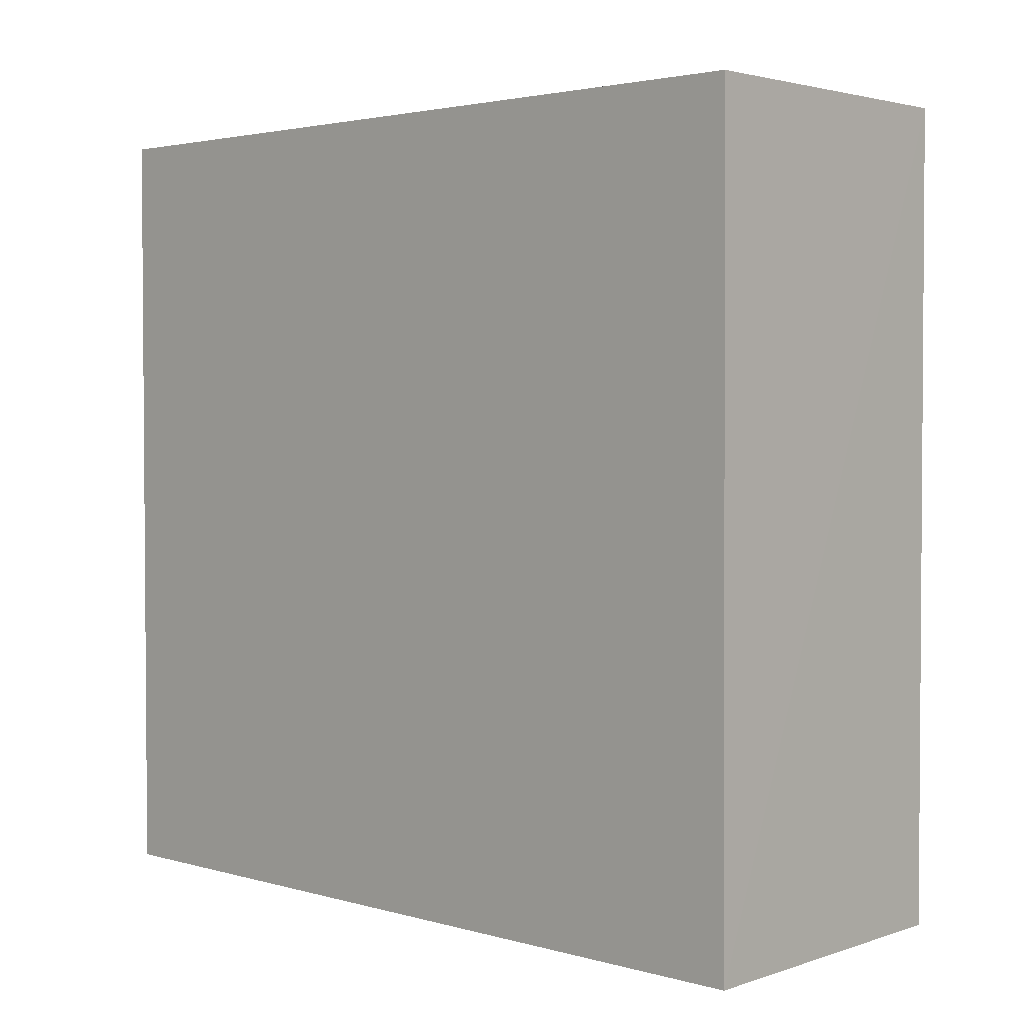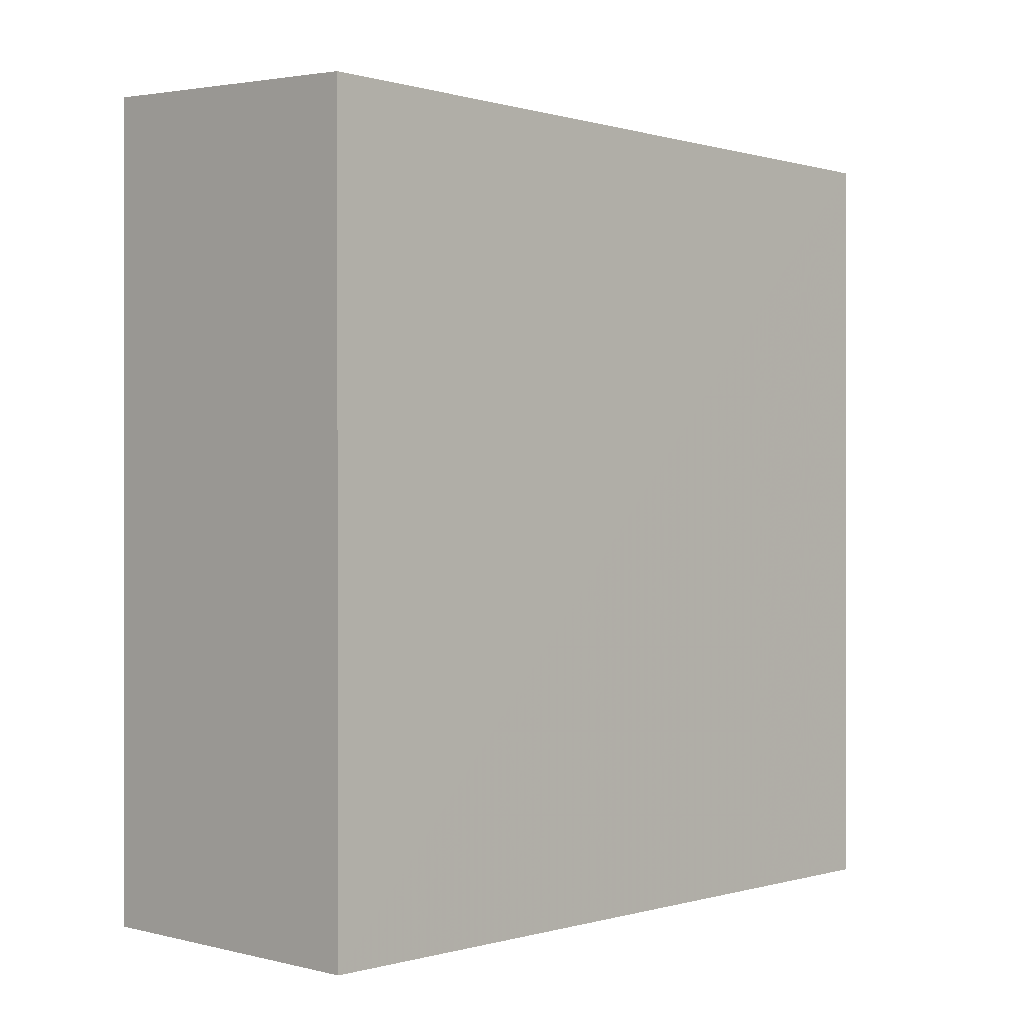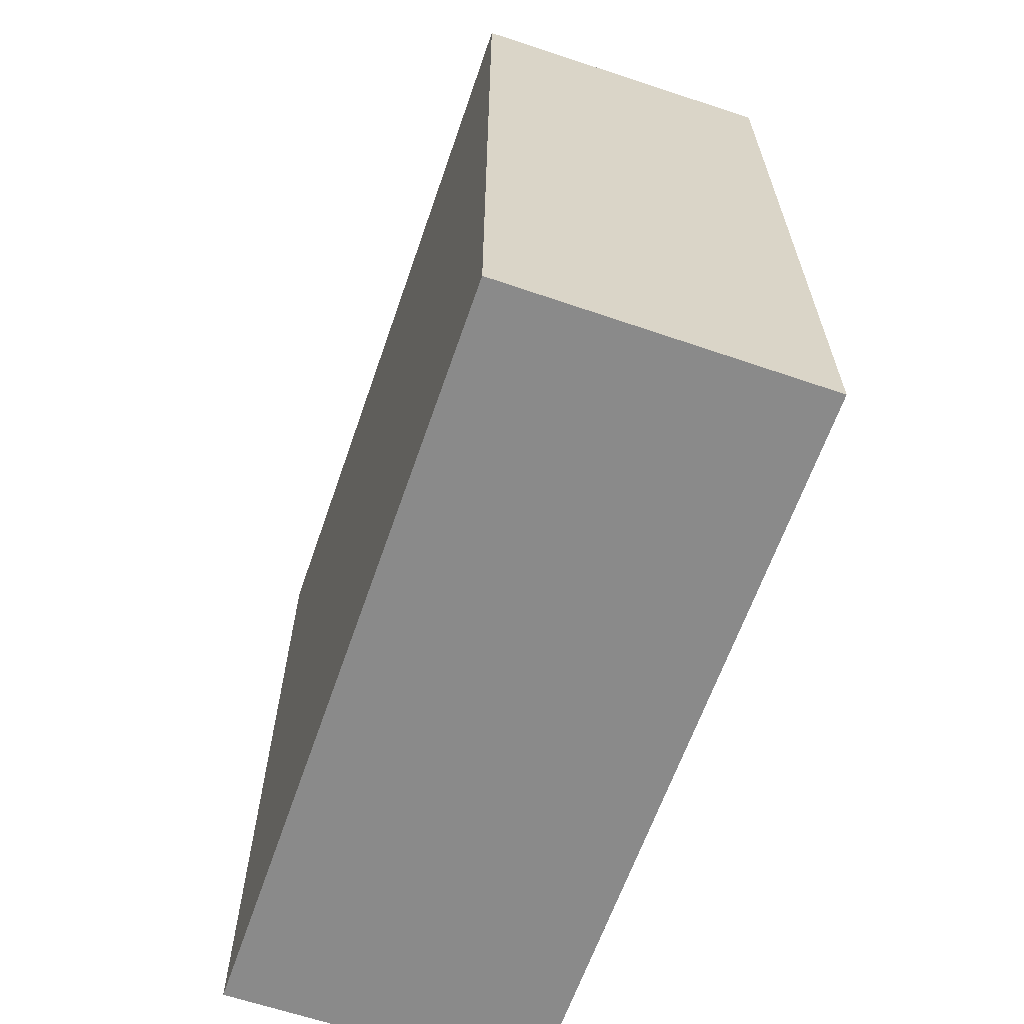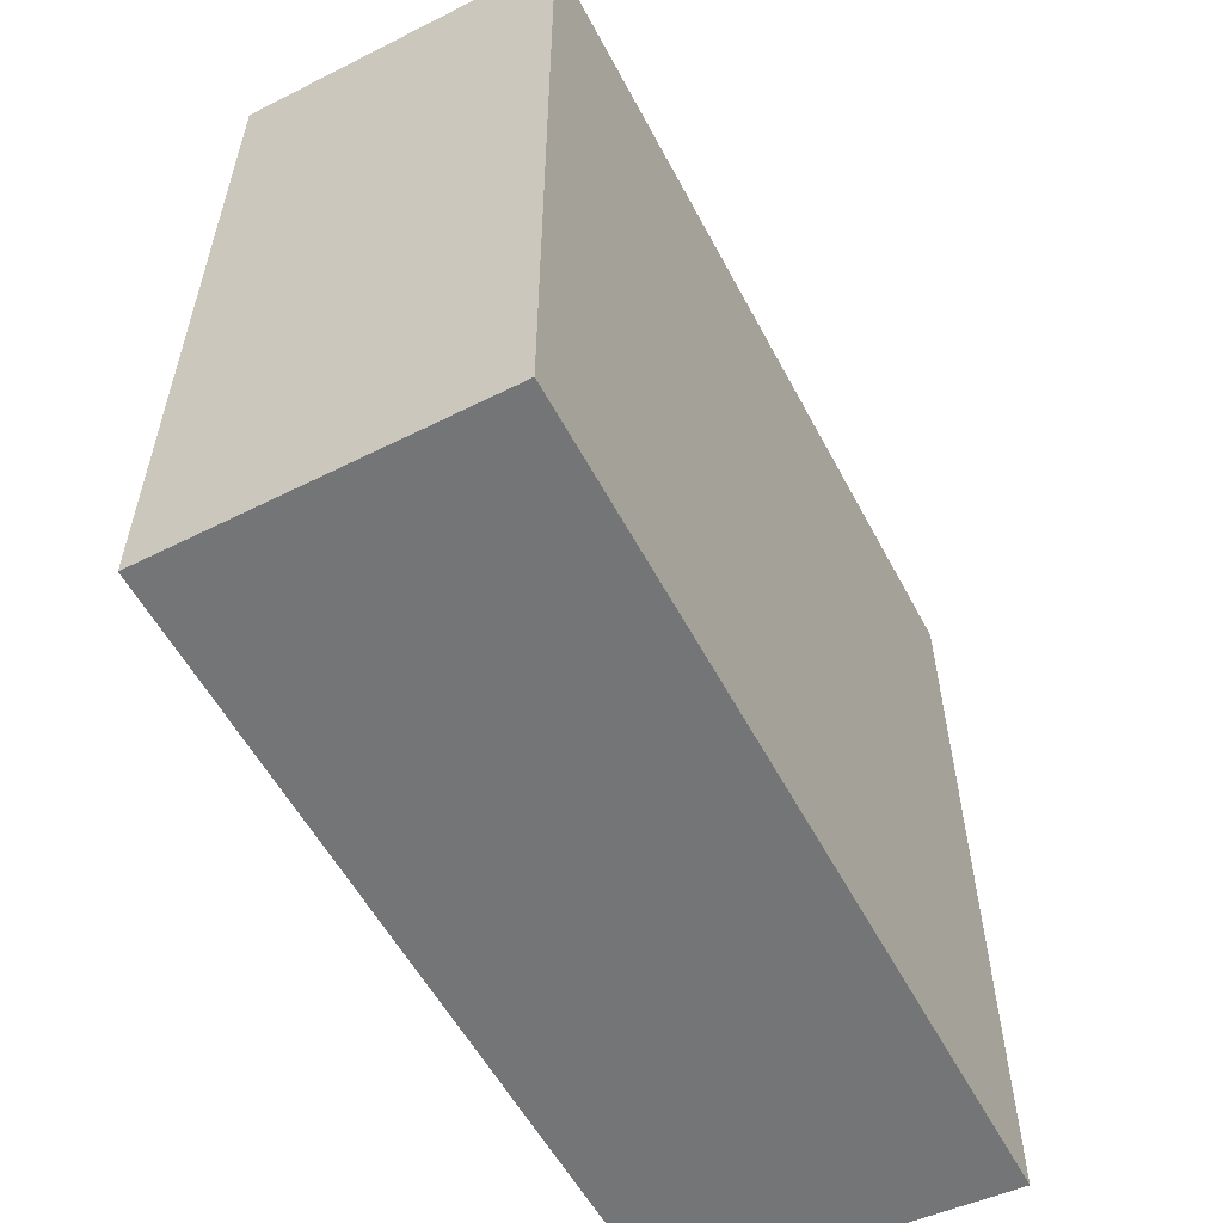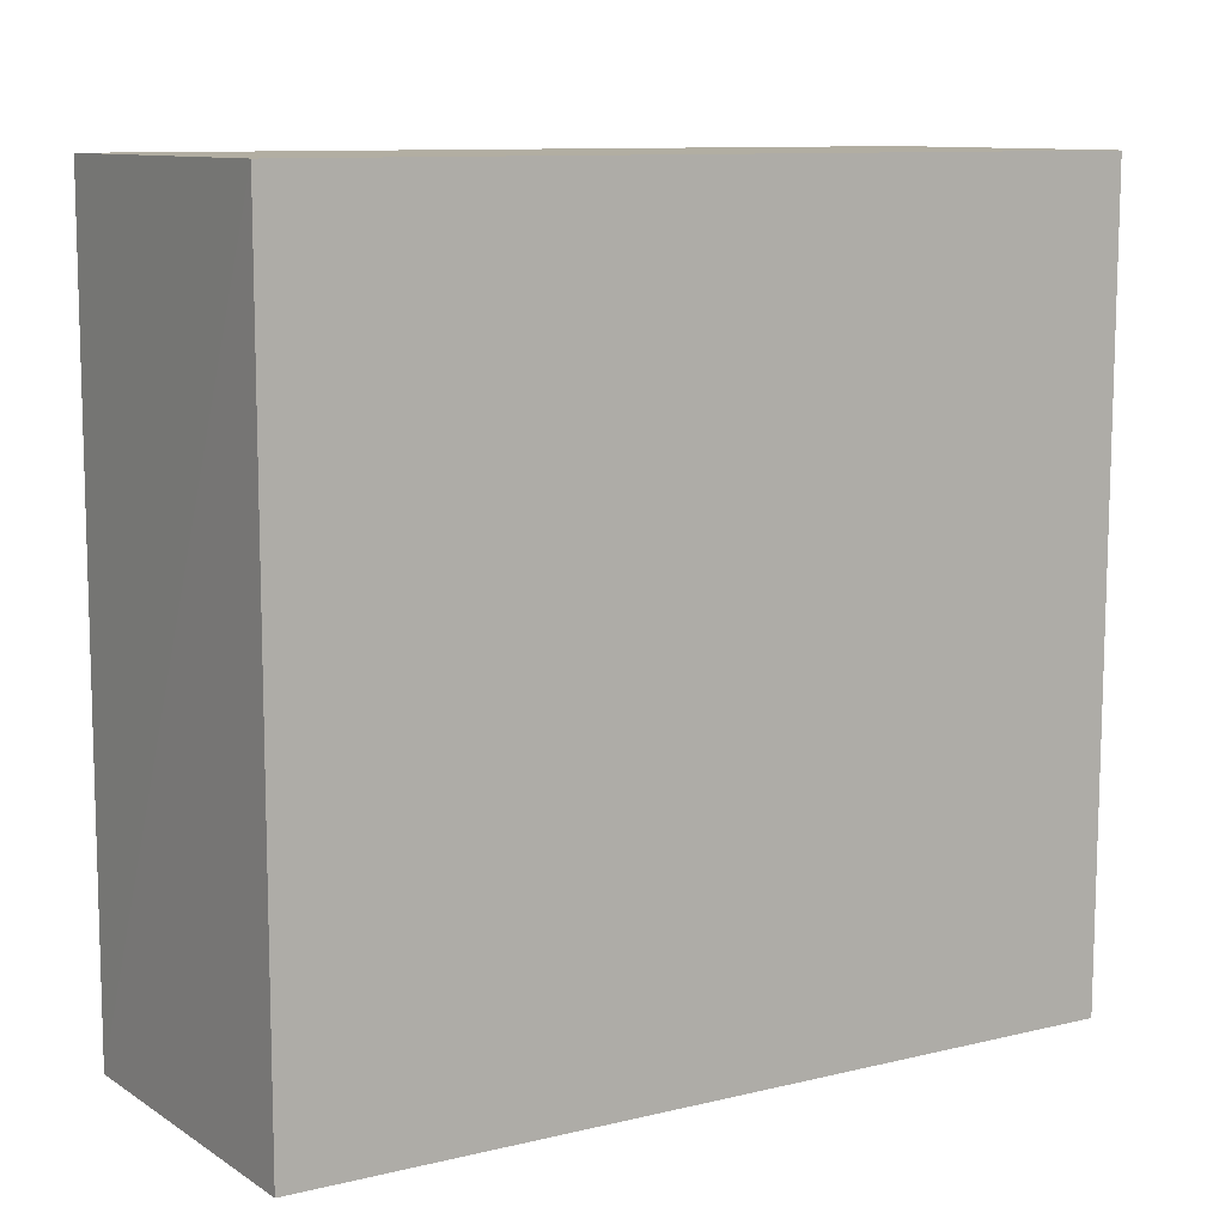
<metadata>
{"format":"obj","ext":"obj","renderer":"f3d","projection":"perspective","resolution":1024,"background":"white","views":[{"elev":2.7,"azim":134.6,"up":"+Z"},{"elev":-0.0,"azim":-136.1,"up":"+Y"},{"elev":-63.4,"azim":-19.1,"up":"+Y"},{"elev":-56.5,"azim":27.7,"up":"+Z"},{"elev":10.7,"azim":-120.6,"up":"+Z"}]}
</metadata>
<code>
v -0.03385 0.02967 0.06546
v -0.03386 -0.01456 0.06546
v -0.03386 -0.01456 0.02347
v -0.05107 0.02879 0.02346
v -0.05116 -0.01456 0.06546
v -0.03386 0.02986 0.02347
v -0.0511 0.02872 0.06546
v -0.05116 -0.01456 0.02347
f 1 2 3
f 5 3 2
f 6 1 3
f 6 3 4
f 7 6 4
f 7 1 6
f 7 5 2
f 7 2 1
f 8 4 3
f 8 3 5
f 8 7 4
f 8 5 7

</code>
